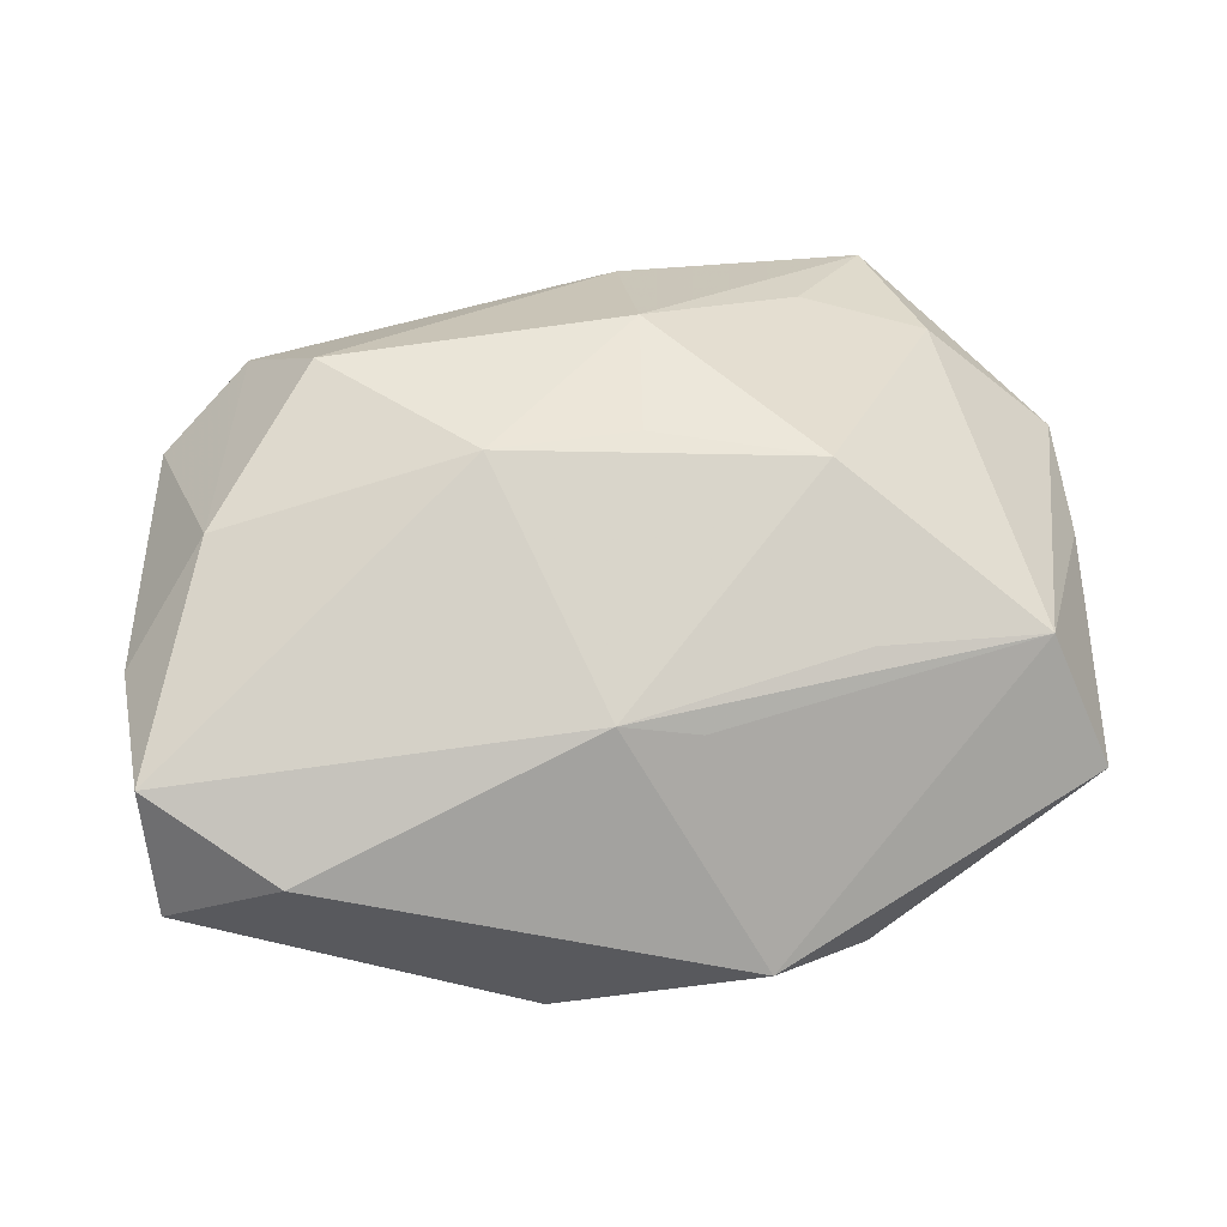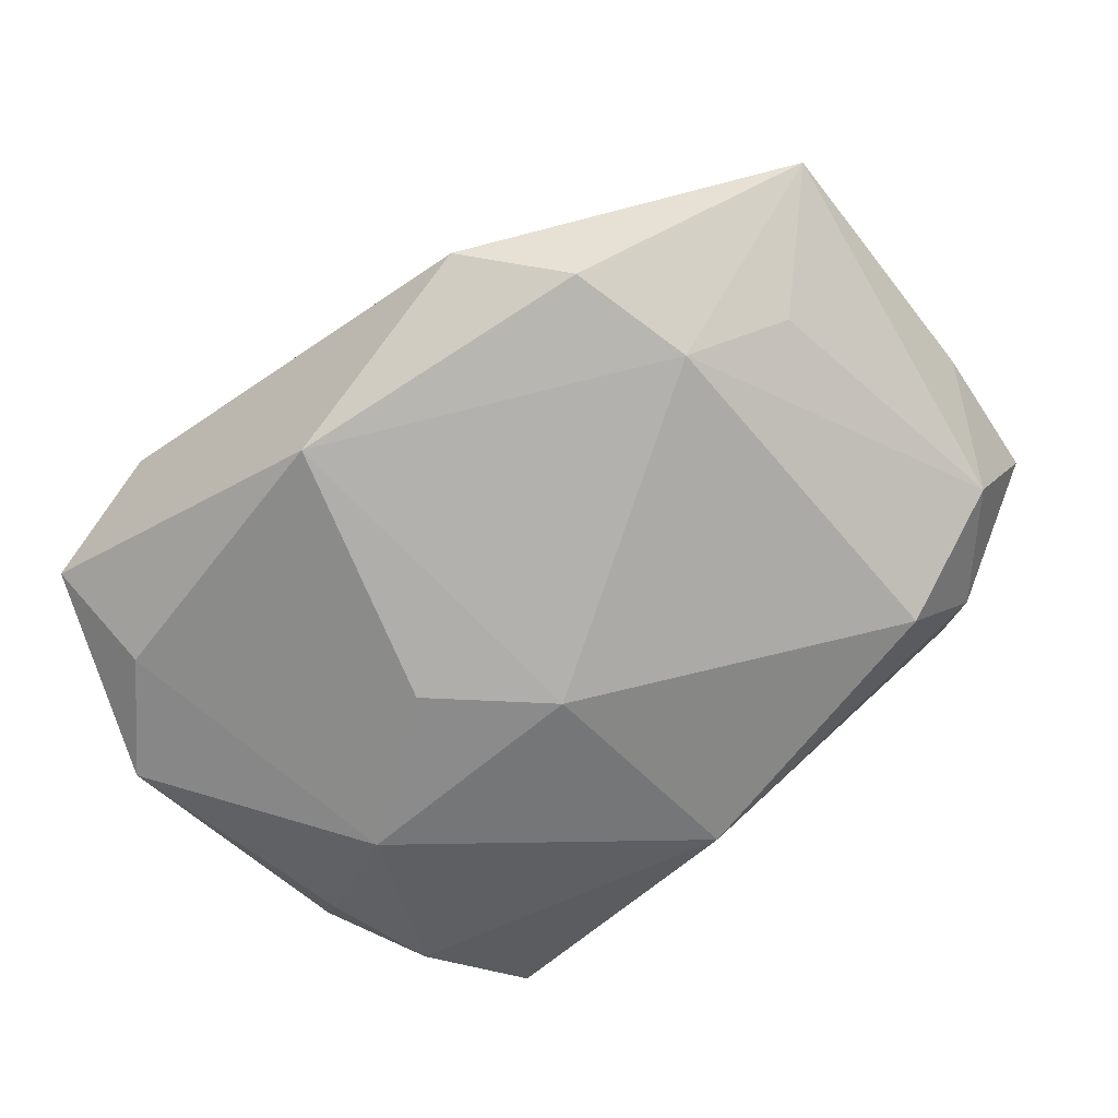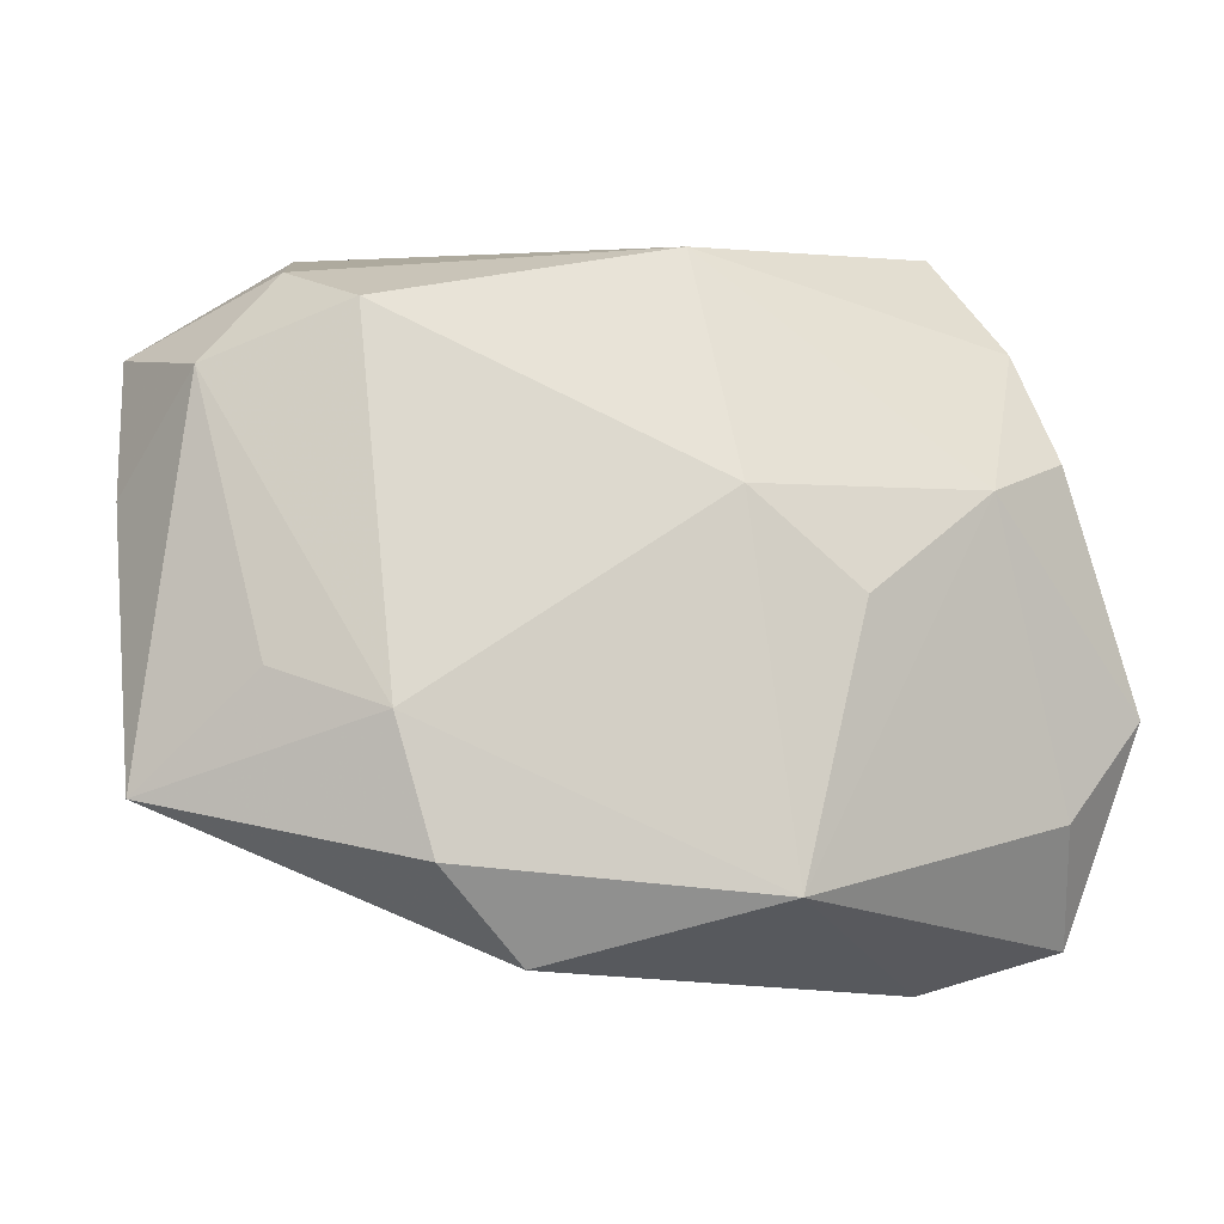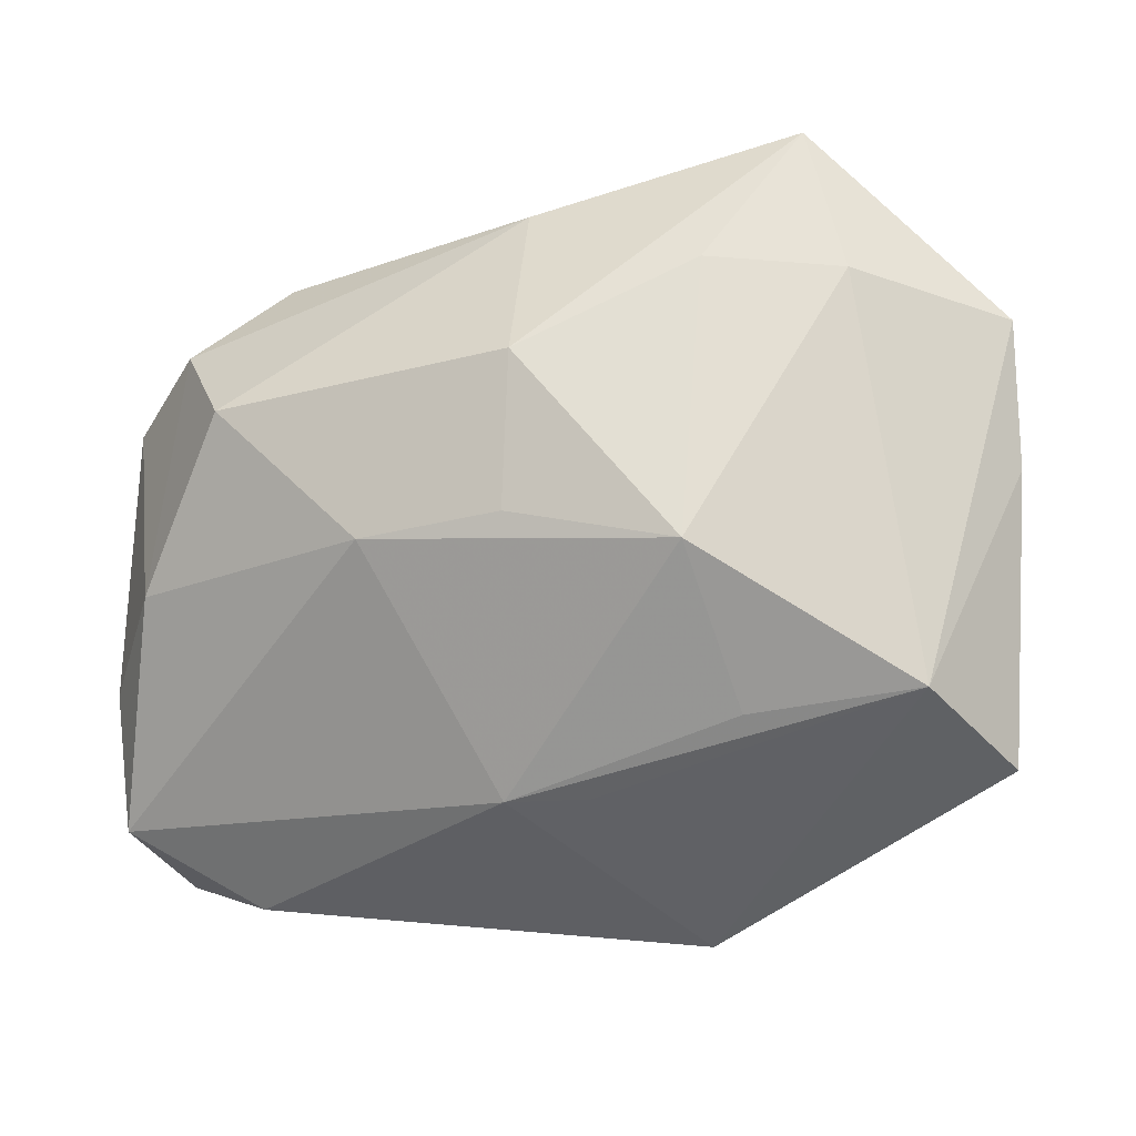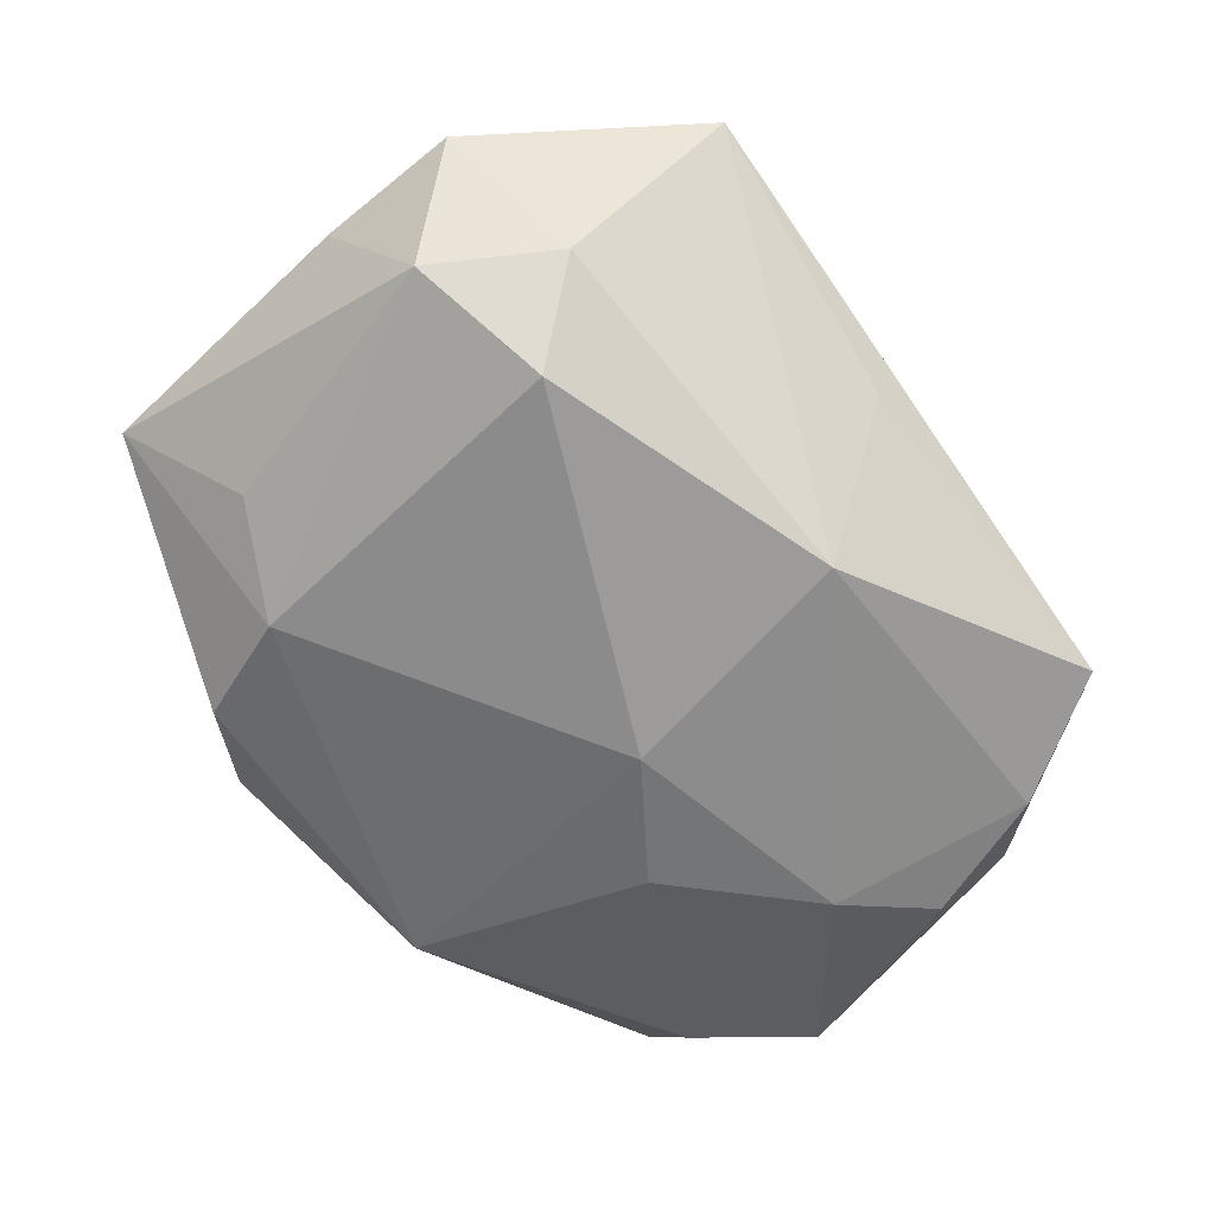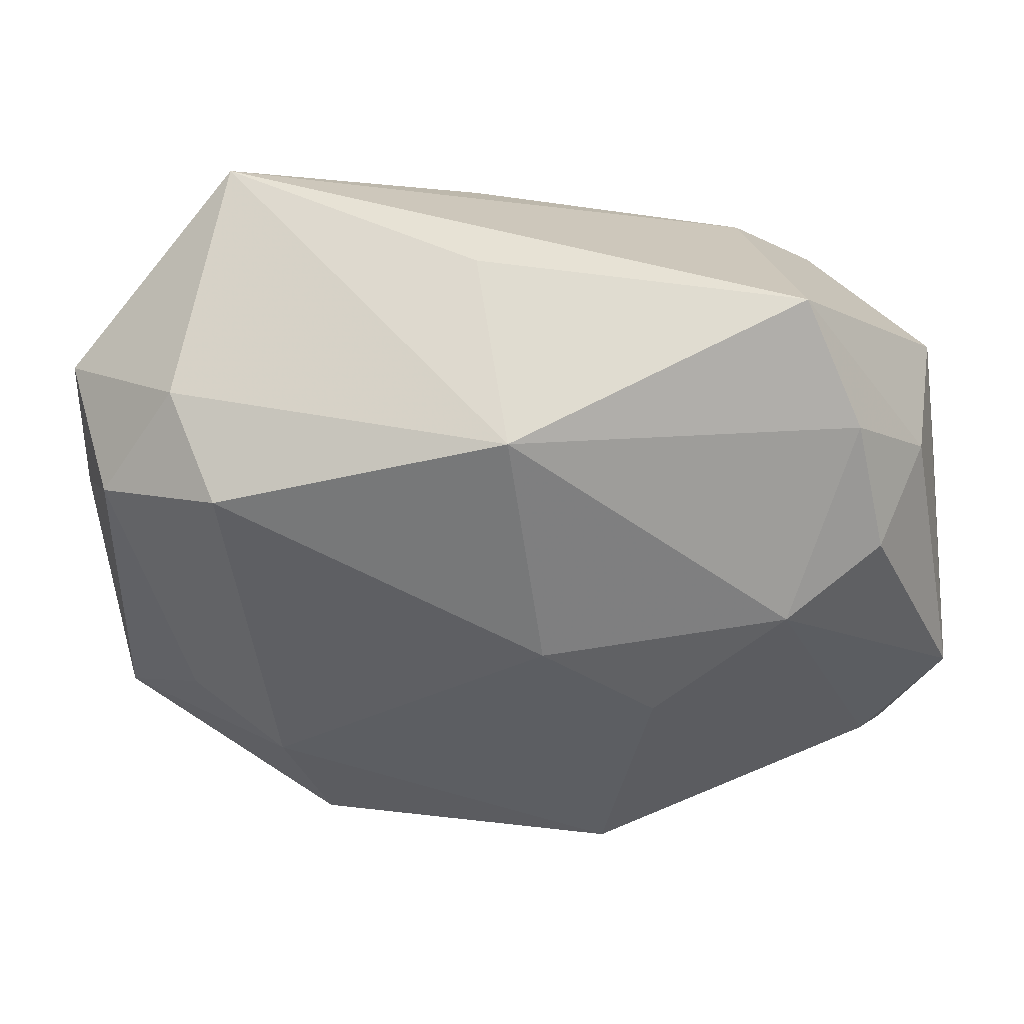
<metadata>
{"format":"obj","ext":"obj","renderer":"f3d","projection":"perspective","resolution":1024,"background":"white","views":[{"elev":46.8,"azim":-4.3,"up":"+Z"},{"elev":-63.8,"azim":33.1,"up":"+Z"},{"elev":-21.2,"azim":157.1,"up":"+Y"},{"elev":-14.9,"azim":19.7,"up":"+Y"},{"elev":-56.5,"azim":129.1,"up":"+Z"},{"elev":40.4,"azim":176.1,"up":"+Y"}]}
</metadata>
<code>
v -0.001948 -0.01016 -0.005991
v 0.007534 -0.006404 0.004671
v 0.0003662 0.0003918 -0.007778
v -0.007608 0.003207 0.007766
v -0.008924 -0.01067 0.0008479
v 0.007481 -0.009818 -0.004278
v -0.01275 0.006078 -9.385e-05
v -0.01196 0.004831 -0.003672
v -0.002885 -0.001213 0.007932
v -0.00321 -0.002201 -0.007778
v -0.01082 -0.001737 0.005766
v 0.001588 -0.0008203 0.007994
v -0.01346 -0.003469 -0.004844
v 0.001936 0.01046 -0.0005855
v -0.007247 0.00146 -0.007778
v -0.007818 0.01074 -0.003723
v 0.001864 0.003889 0.00822
v -0.01333 -0.003982 0.002658
v -0.01283 -0.008299 0.002594
v 0.009568 0.01101 0.004234
v -0.01333 0.002269 -0.0004698
v 0.004425 -0.01194 -0.002726
v 0.0002597 -0.008373 0.004209
v 0.01033 0.005097 -0.005256
v 0.001366 0.007869 -0.006455
v -0.01027 0.003288 -0.006559
v 0.0116 0.007052 -0.00216
v 0.002697 -0.008325 0.003585
v -0.01257 -0.009529 -0.001476
v 0.01099 0.006313 0.005021
v 0.0127 -0.005888 0.004232
v 0.01439 -0.007661 0.0003682
v 0.01503 0.0009457 0.001176
v 0.01503 0.005388 0.001573
v 0.001571 0.008848 0.005809
v -0.01099 -0.006789 -0.004668
v 0.008936 -0.006124 -0.004919
v -0.009767 0.005869 0.005484
v 0.01181 -0.004717 -0.002952
v -0.006958 0.008226 0.004073
v -0.01253 0.00426 0.003313
v 0.006971 0.006742 0.006202
v 0.01399 0.003607 -0.00259
v -0.009454 0.007104 -0.005421
v 0.006776 -0.002032 0.007776
f 29 19 13
f 32 31 22
f 16 20 14
f 30 31 34
f 34 20 30
f 26 15 13
f 11 19 9
f 40 20 16
f 21 7 13
f 31 30 45
f 9 19 23
f 23 45 9
f 13 15 36
f 15 1 36
f 36 29 13
f 36 1 29
f 15 26 44
f 13 7 8
f 8 26 13
f 8 44 26
f 8 7 16
f 16 44 8
f 16 7 38
f 38 40 16
f 19 11 18
f 13 19 18
f 18 21 13
f 9 45 12
f 42 30 20
f 42 45 30
f 22 31 28
f 28 23 22
f 31 23 28
f 22 23 5
f 5 23 19
f 19 29 5
f 5 1 22
f 29 1 5
f 31 45 2
f 2 23 31
f 45 23 2
f 4 11 9
f 4 38 11
f 20 40 35
f 40 38 35
f 38 4 35
f 11 38 41
f 41 18 11
f 41 38 7
f 7 21 41
f 21 18 41
f 33 43 34
f 32 43 33
f 34 31 33
f 31 32 33
f 3 37 1
f 27 20 34
f 34 43 27
f 17 35 4
f 17 42 20
f 20 35 17
f 17 12 45
f 45 42 17
f 9 12 17
f 17 4 9
f 39 43 32
f 32 37 39
f 39 37 43
f 6 32 22
f 6 37 32
f 22 1 6
f 1 37 6
f 43 37 24
f 37 3 24
f 24 27 43
f 10 1 15
f 15 3 10
f 10 3 1
f 25 14 20
f 20 27 25
f 16 14 25
f 27 24 25
f 25 44 16
f 15 44 25
f 25 3 15
f 25 24 3

</code>
